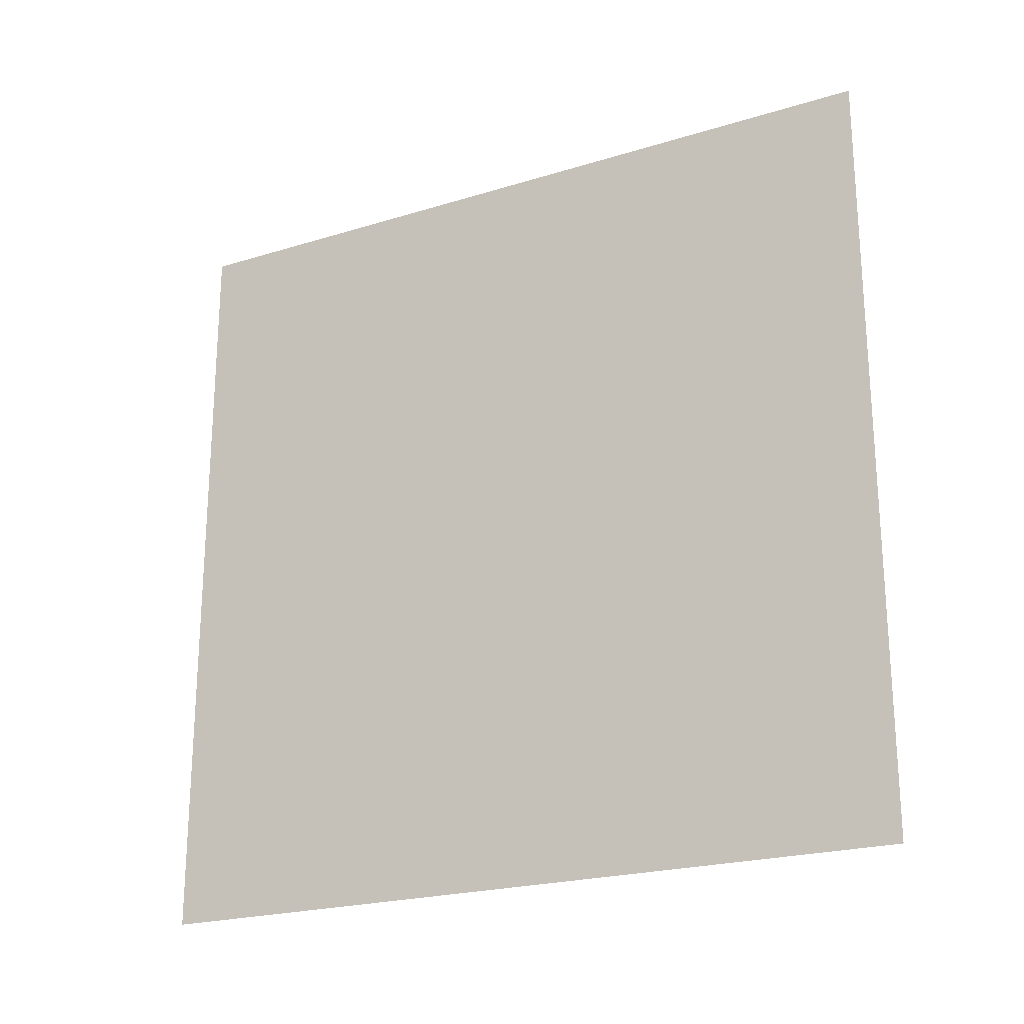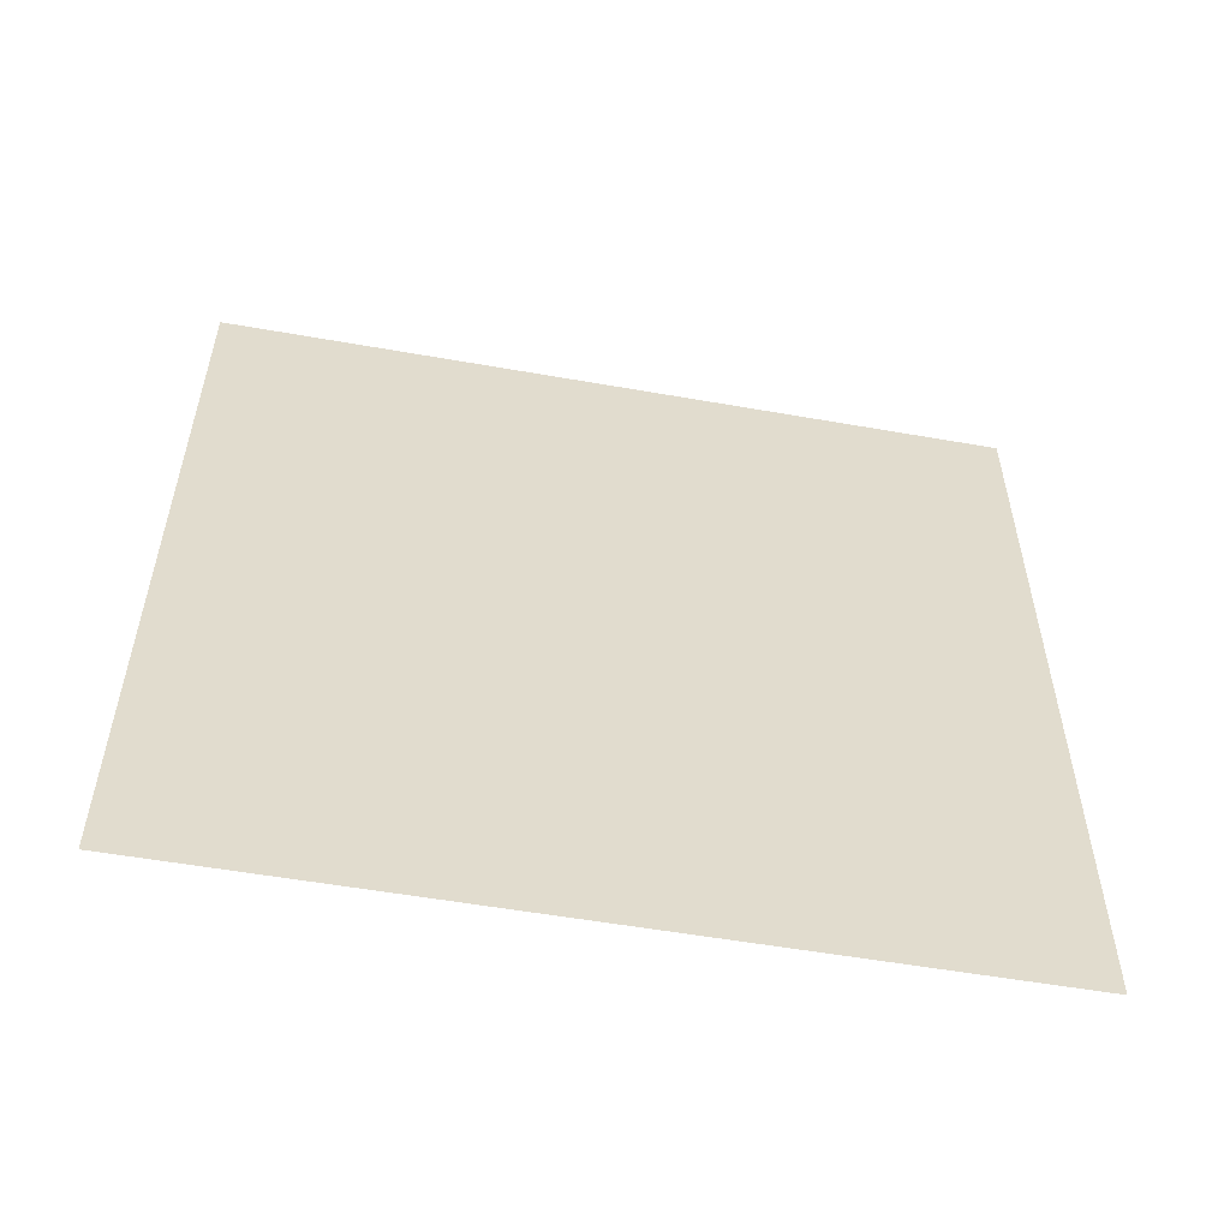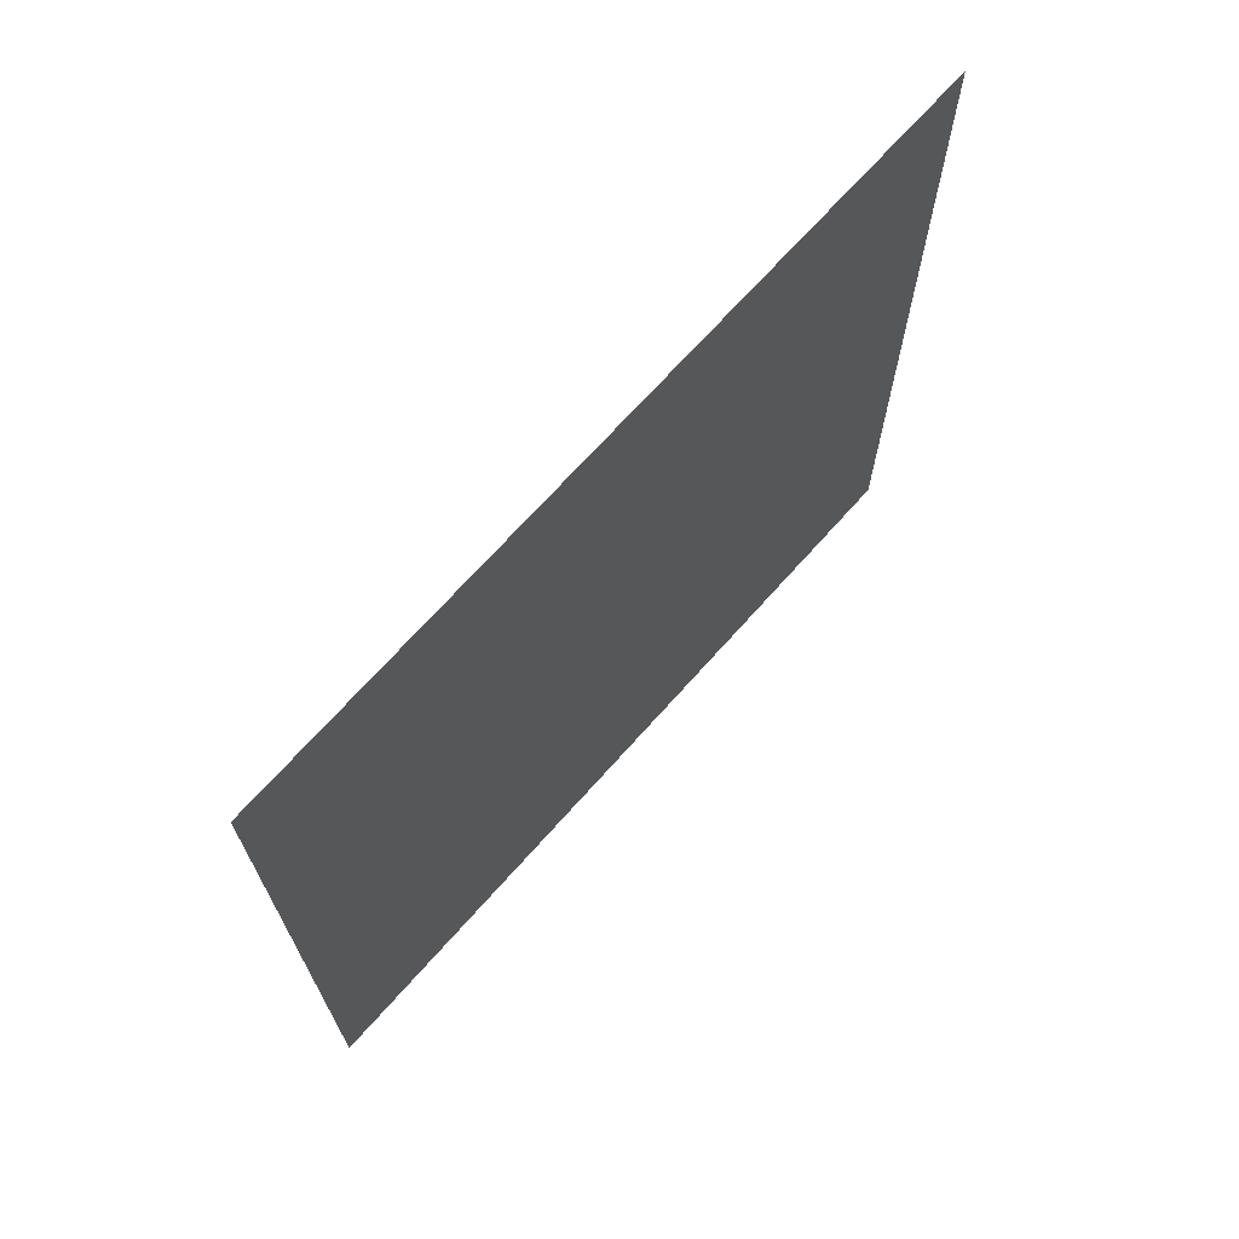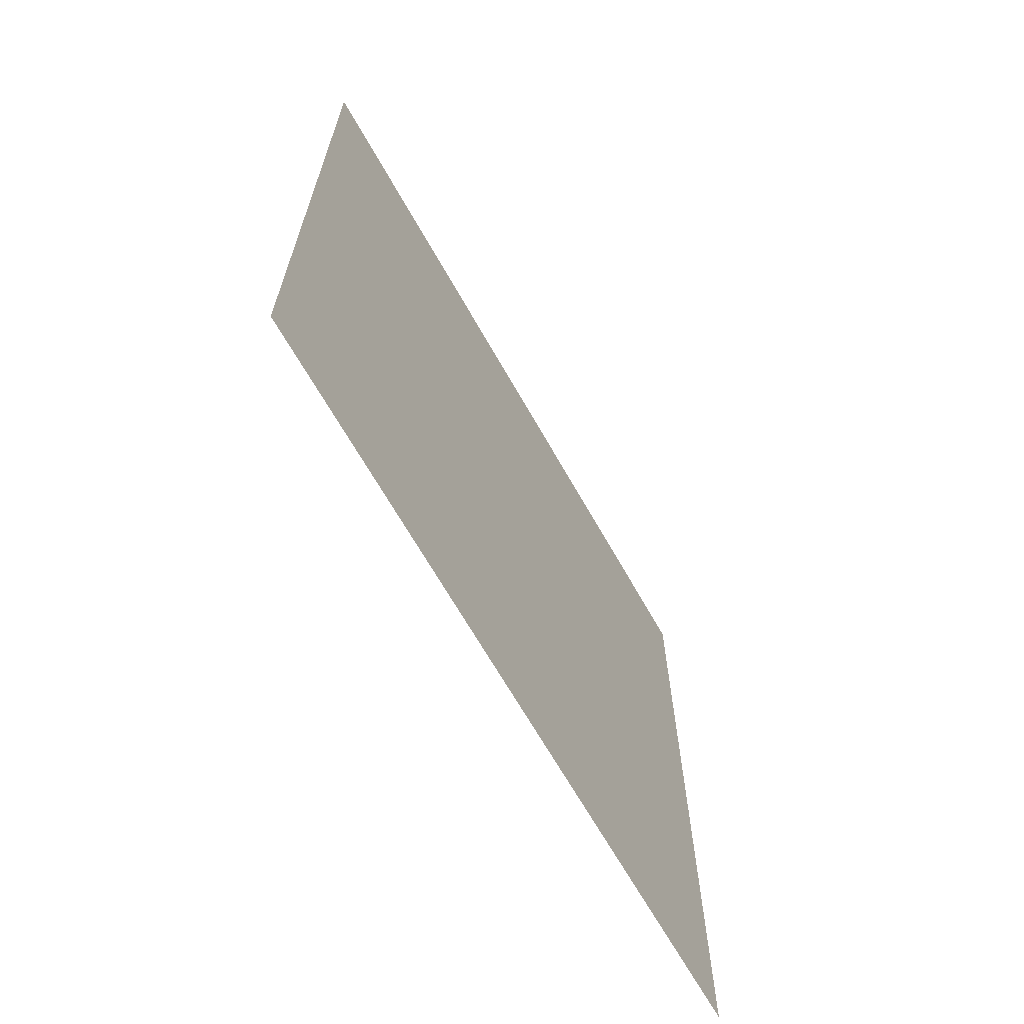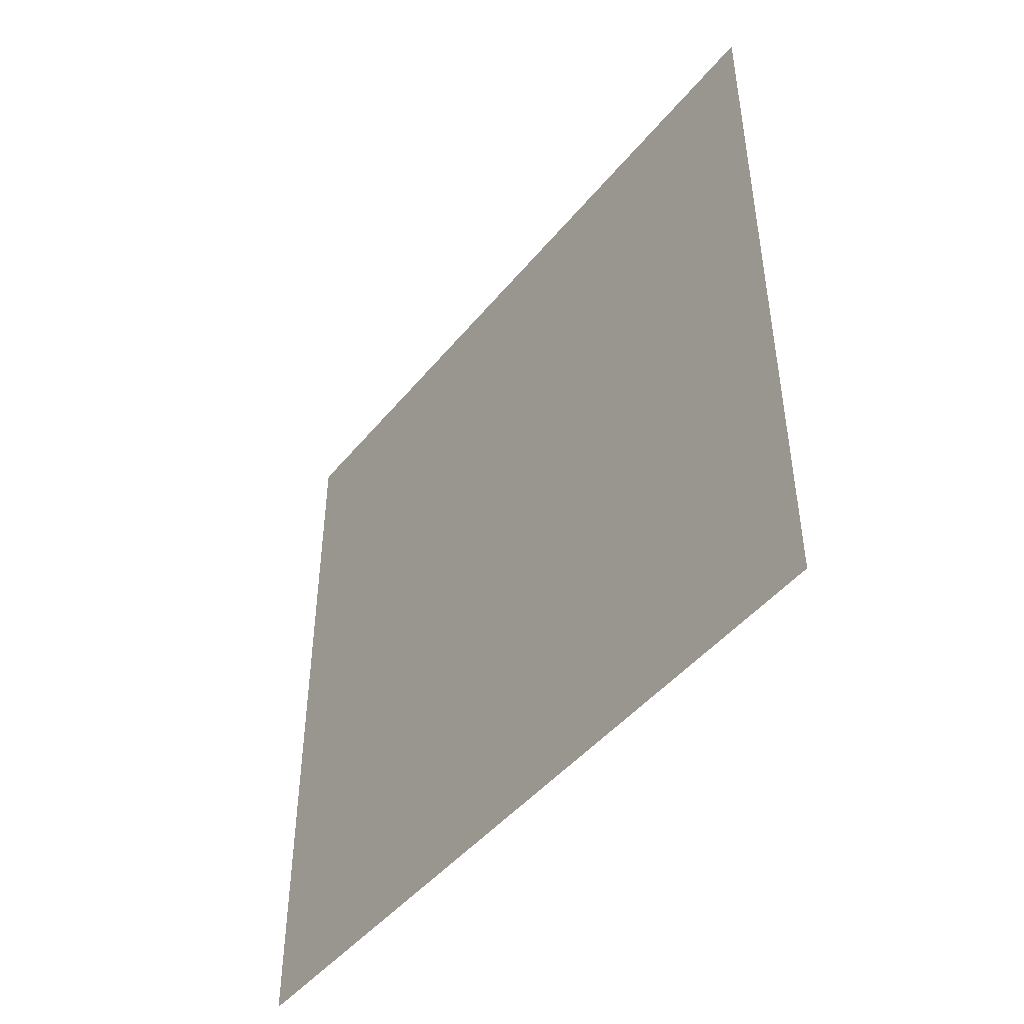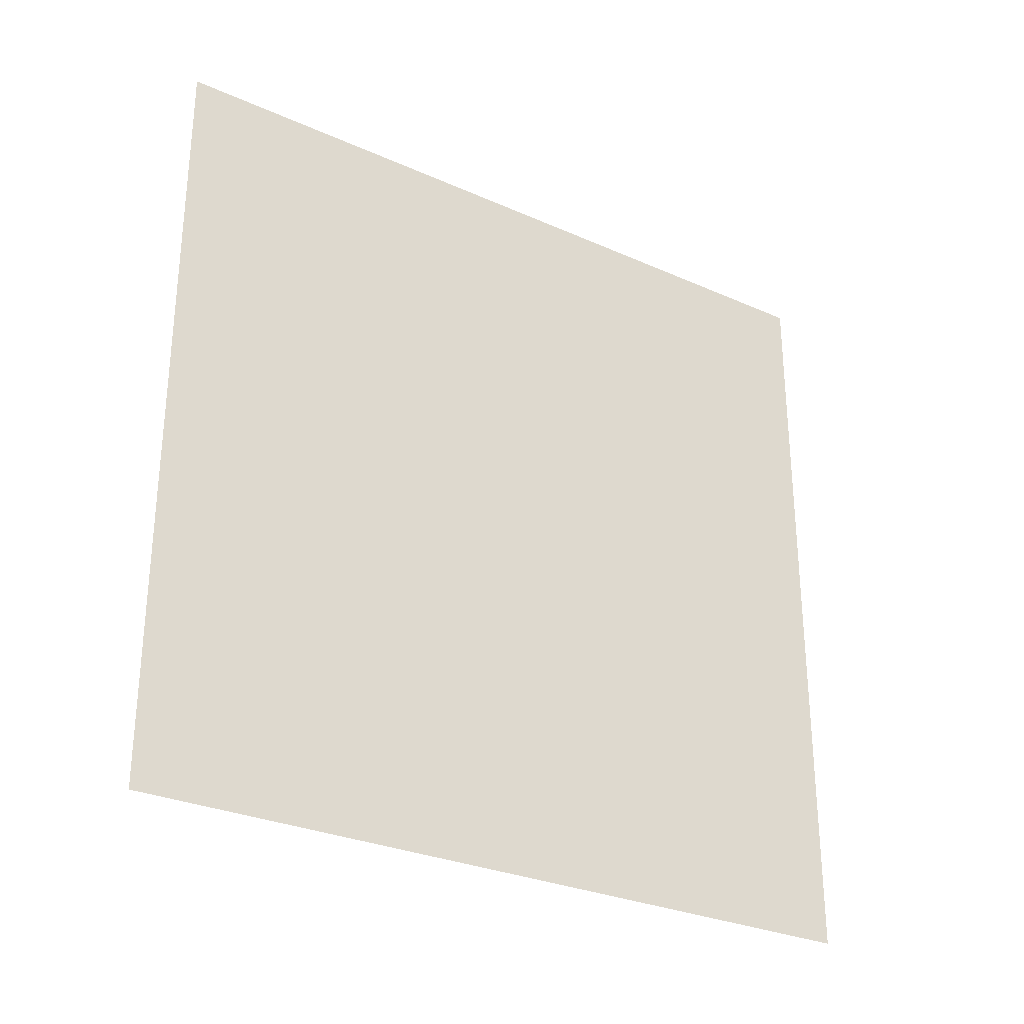
<metadata>
{"format":"obj","ext":"obj","renderer":"f3d","projection":"perspective","resolution":1024,"background":"white","views":[{"elev":-22.3,"azim":-61.9,"up":"+Y"},{"elev":-54.6,"azim":79.4,"up":"+Z"},{"elev":69.3,"azim":41.6,"up":"+Y"},{"elev":-66.4,"azim":-150.6,"up":"+Z"},{"elev":-46.2,"azim":143.2,"up":"+Y"},{"elev":-29.2,"azim":56.6,"up":"+Y"}]}
</metadata>
<code>
v -0.2 3 3
v -0.2 -1.129e-07 -1.611e-05
v -0.2 3 -1.624e-05
v -0.2 -4.226e-07 3
g wall14_8632_1081
f 1 3 2
f 2 4 1

</code>
